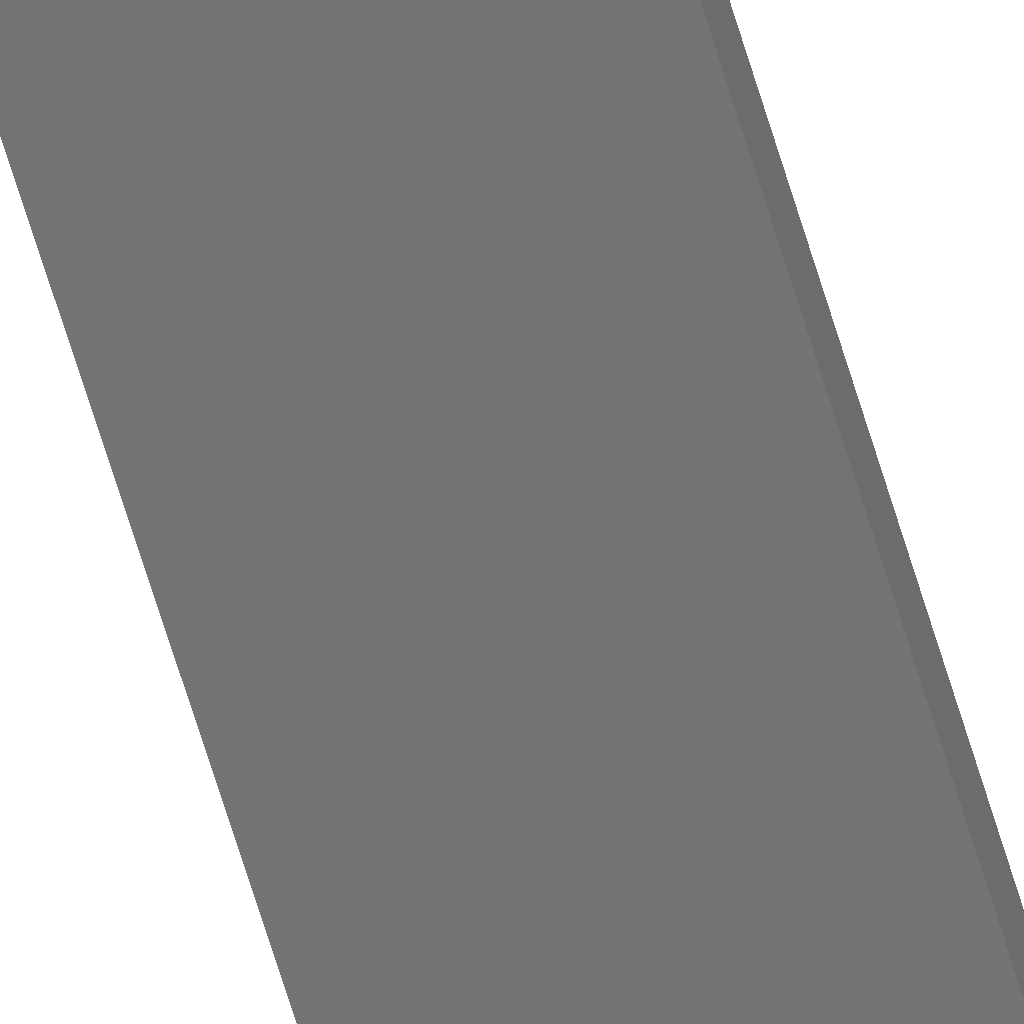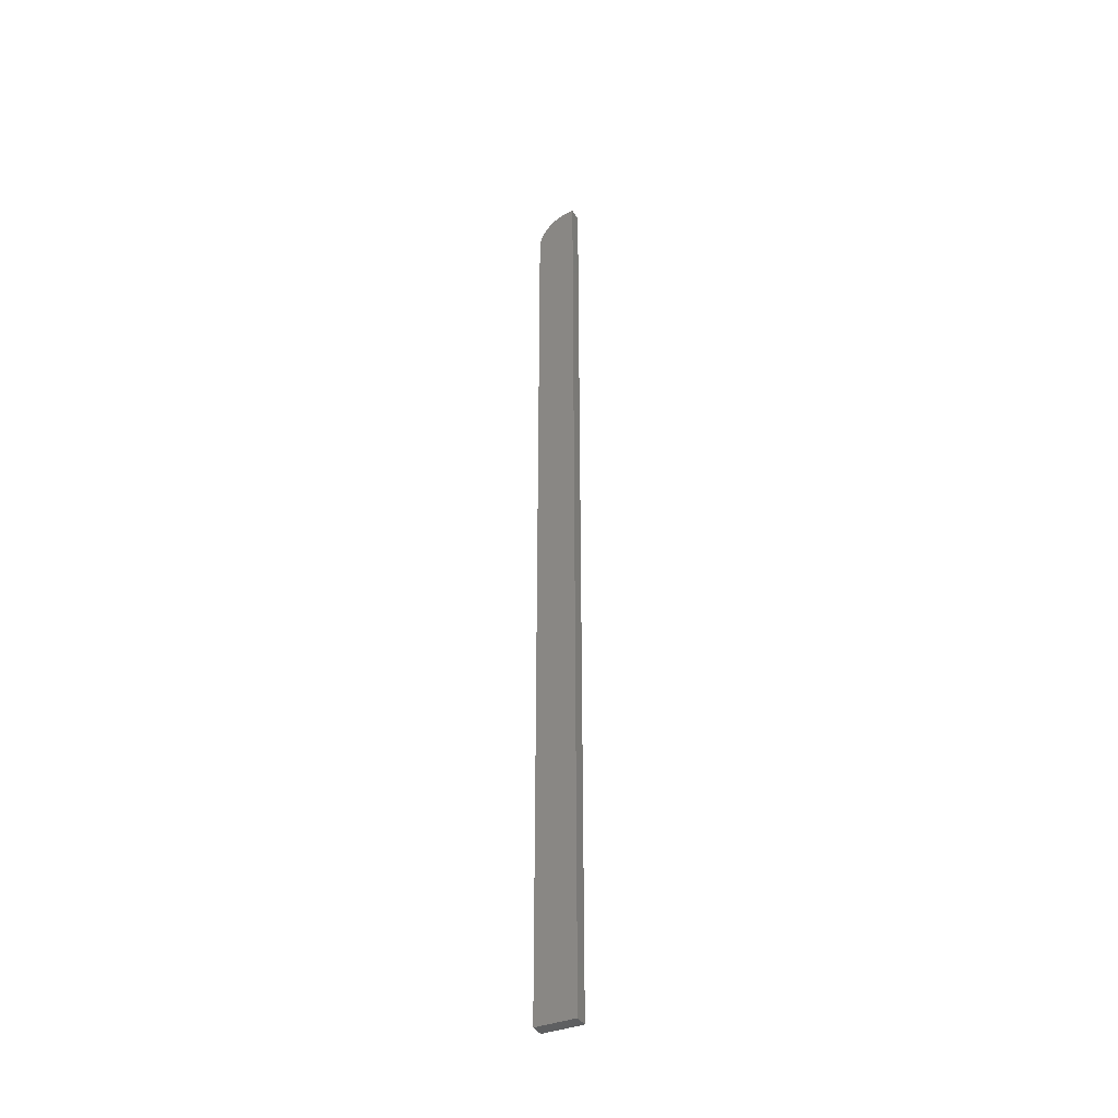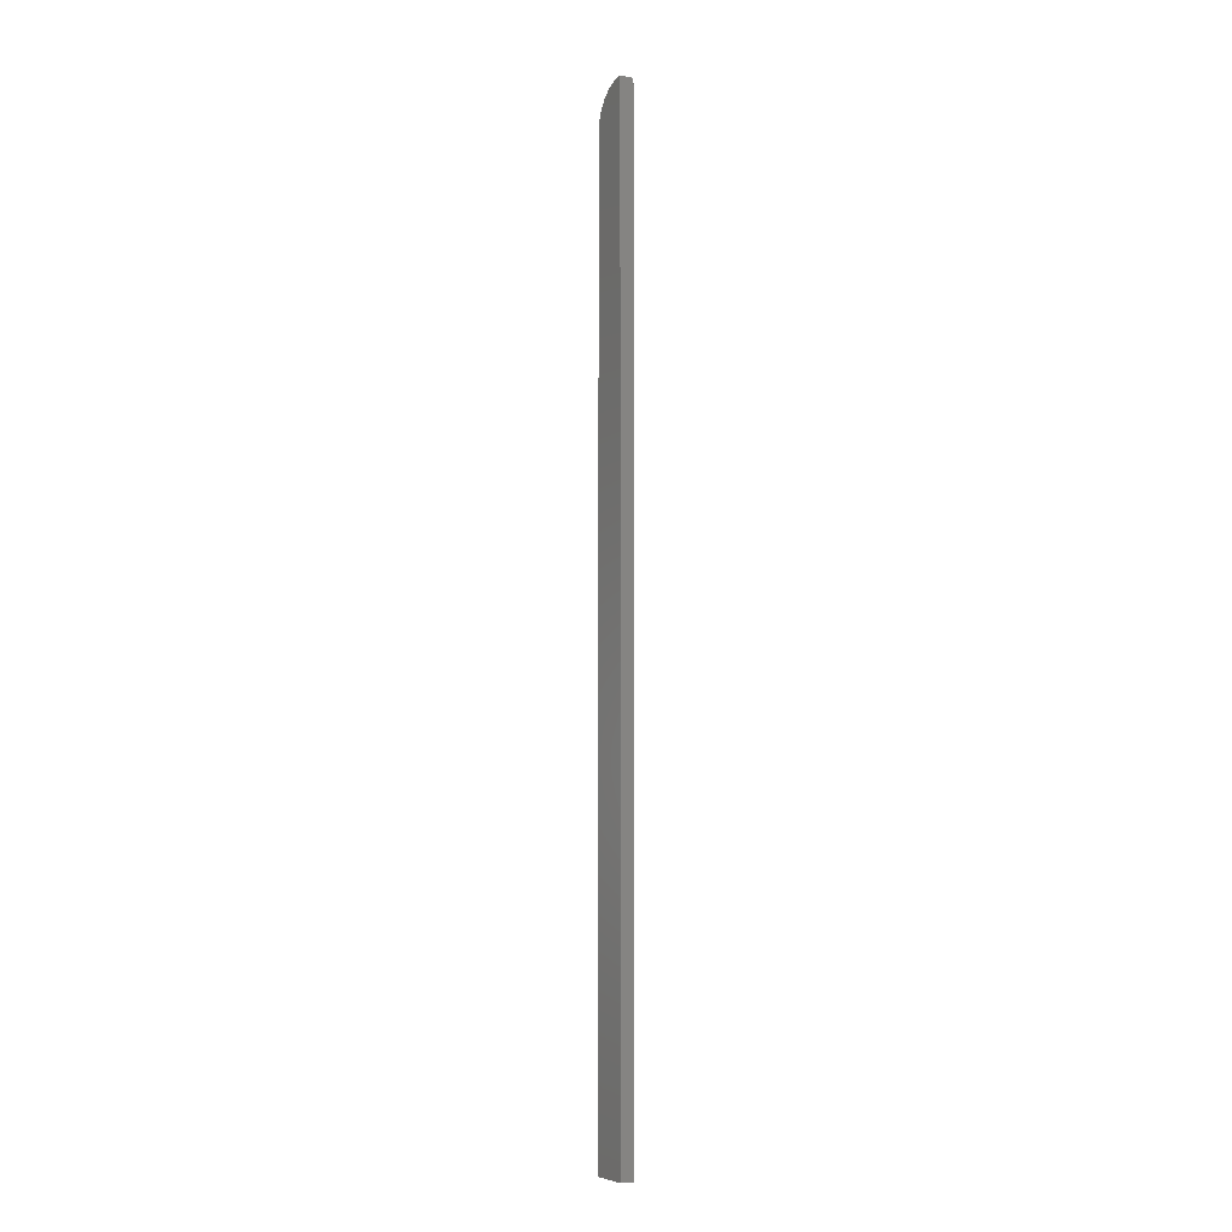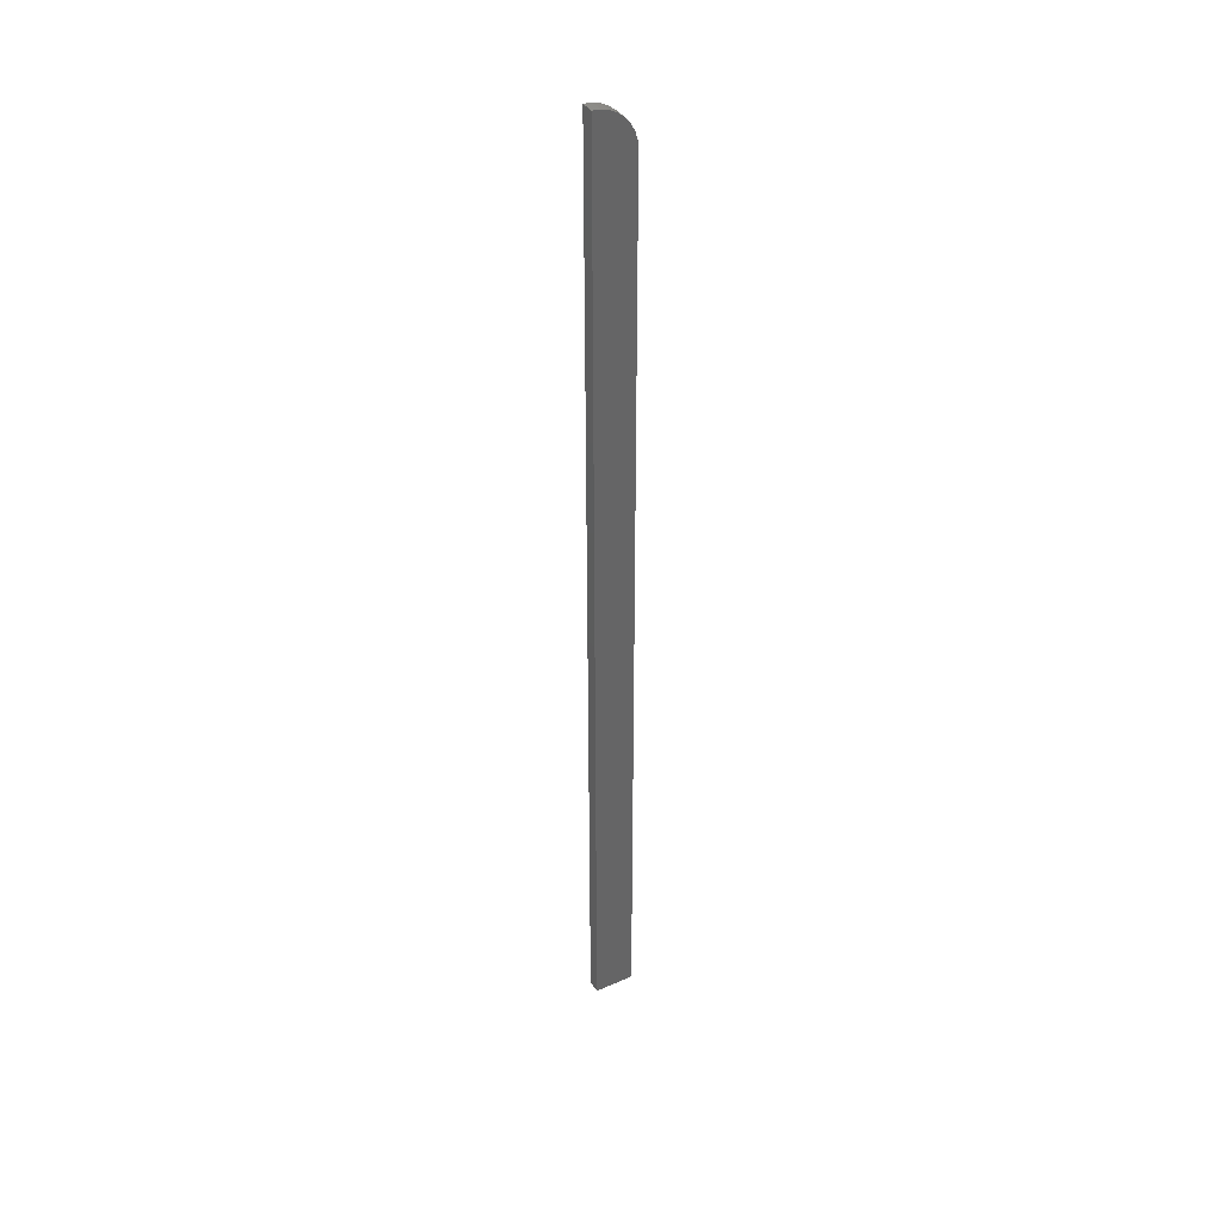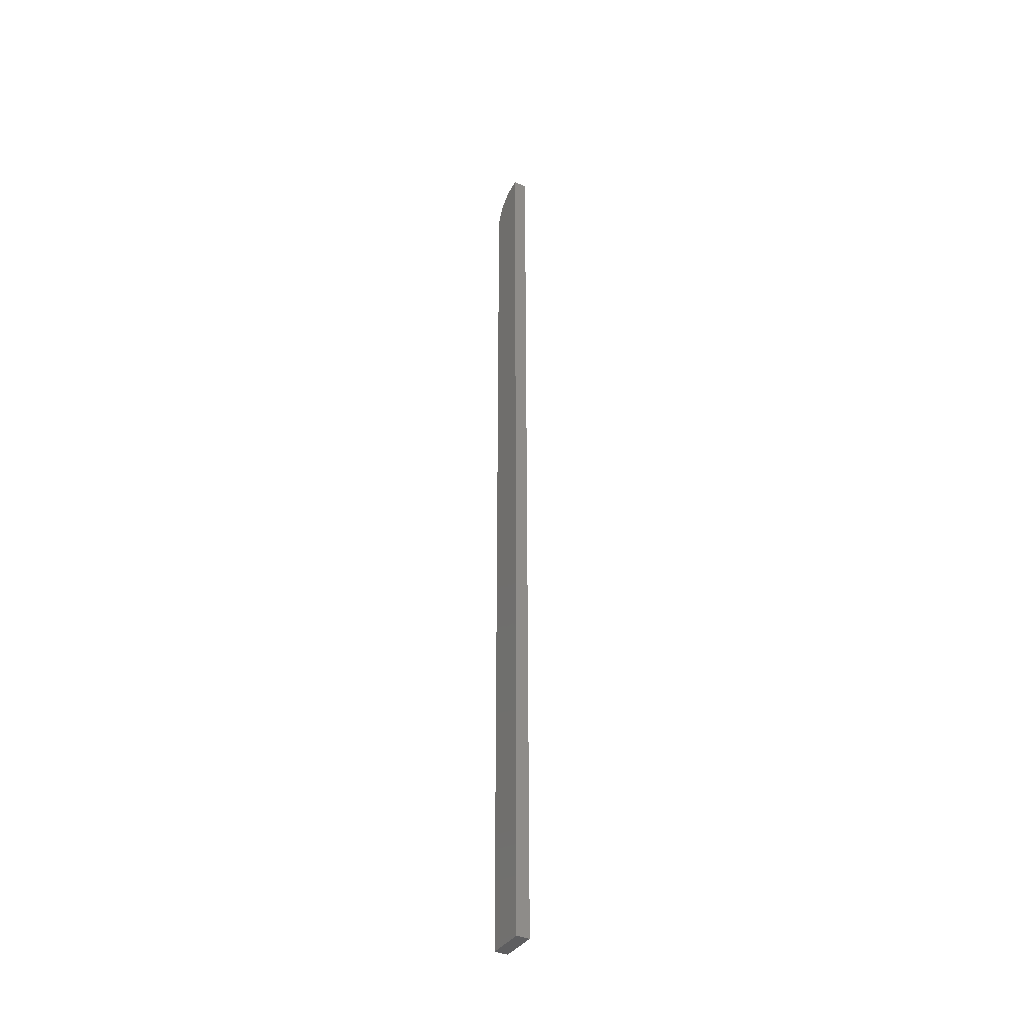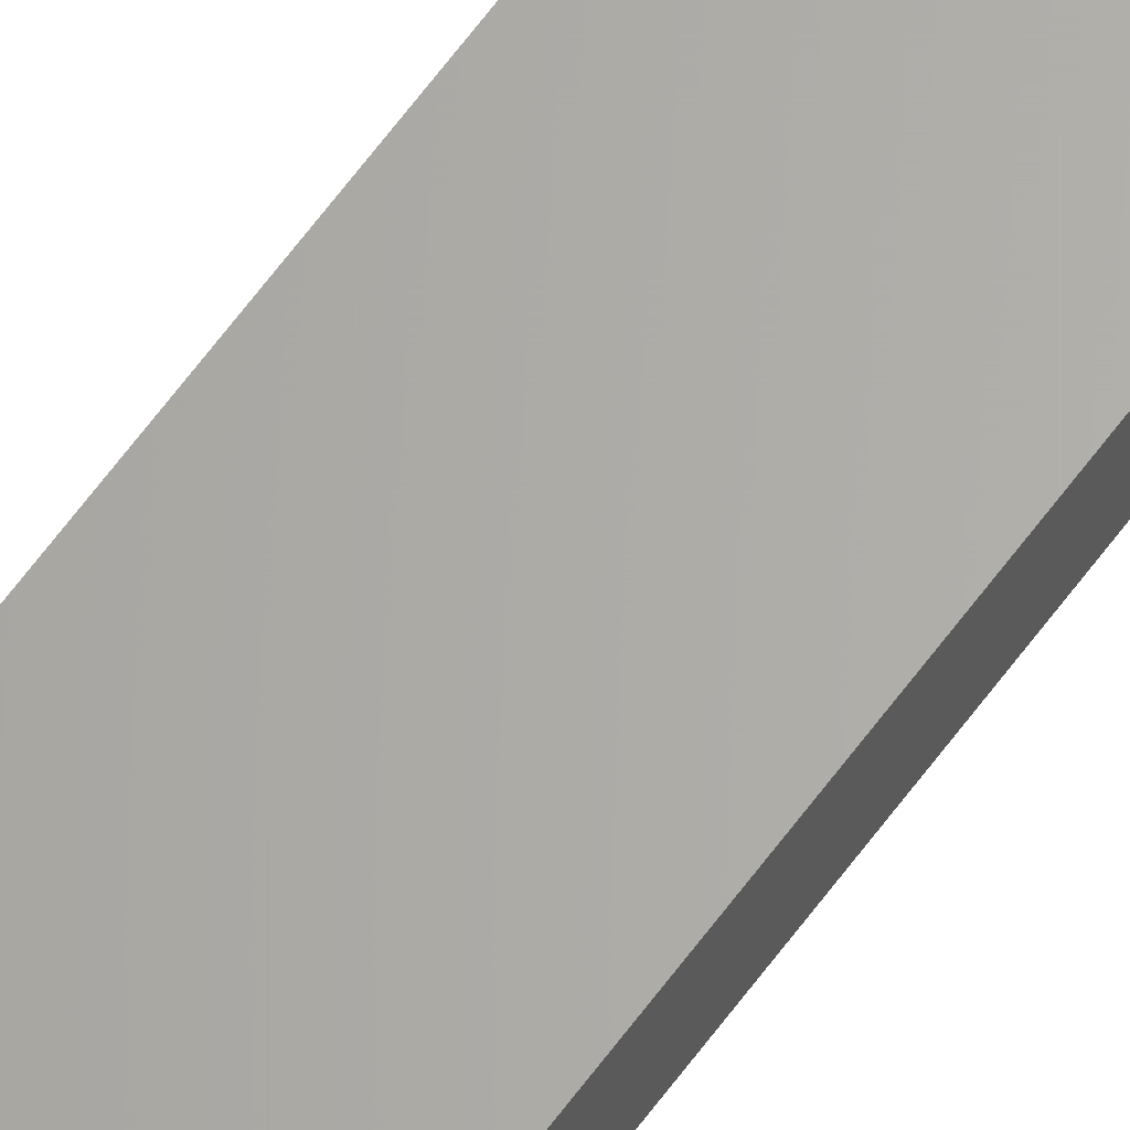
<metadata>
{"format":"stl","ext":"stl","renderer":"f3d","projection":"perspective","resolution":1024,"background":"white","views":[{"elev":-65.8,"azim":-163.3,"up":"+Y"},{"elev":-38.3,"azim":-153.6,"up":"+Z"},{"elev":-6.3,"azim":-118.7,"up":"+Z"},{"elev":38.5,"azim":-28.9,"up":"+Z"},{"elev":-36.9,"azim":-119.1,"up":"+Z"},{"elev":64.5,"azim":36.4,"up":"+Y"}]}
</metadata>
<code>
# stl→obj: 22 verts, 40 faces
v 0 0.002714 0.75
v 0.006097 0.002714 0.7494
v 0.01196 0.002714 0.7476
v 0.01736 0.002714 0.7447
v 0.0221 0.002714 0.7408
v 0.02598 0.002714 0.7361
v 0.02887 0.002714 0.7307
v 0.03065 0.002714 0.7248
v 0.03125 0.002714 0.7188
v 0.03125 0.002714 0
v 0 0.002714 0
v 0.03125 -0.007812 0
v 0.03125 -0.007812 0.7188
v 0.01736 -0.007812 0.7447
v 0.01196 -0.007812 0.7476
v 0.006097 -0.007812 0.7494
v 0 -0.007812 0.75
v 0 -0.007812 0
v 0.03065 -0.007812 0.7248
v 0.02887 -0.007812 0.7307
v 0.02598 -0.007812 0.7361
v 0.0221 -0.007812 0.7408
f 1 2 3
f 1 3 4
f 1 4 5
f 1 5 6
f 1 6 7
f 1 7 8
f 1 8 9
f 1 9 10
f 1 10 11
f 12 10 13
f 13 10 9
f 14 15 16
f 17 18 12
f 17 12 13
f 17 13 19
f 17 19 20
f 17 20 21
f 17 21 22
f 17 22 14
f 17 14 16
f 11 18 1
f 1 18 17
f 13 9 19
f 19 9 8
f 19 8 20
f 20 8 7
f 20 7 21
f 21 7 6
f 21 6 22
f 22 6 5
f 22 5 14
f 14 5 4
f 14 4 15
f 15 4 3
f 15 3 16
f 16 3 2
f 16 2 17
f 17 2 1
f 18 11 12
f 12 11 10

</code>
